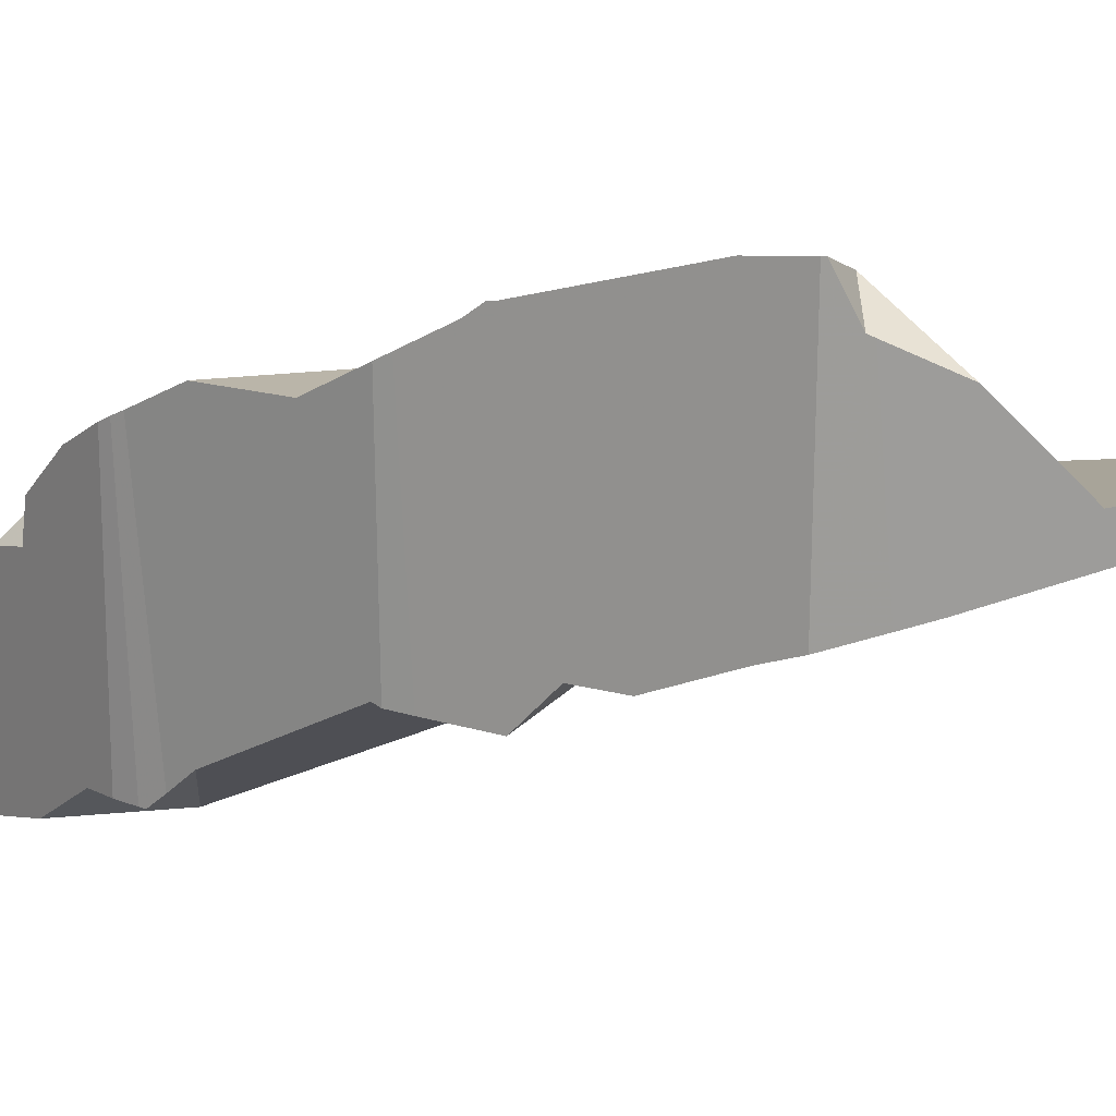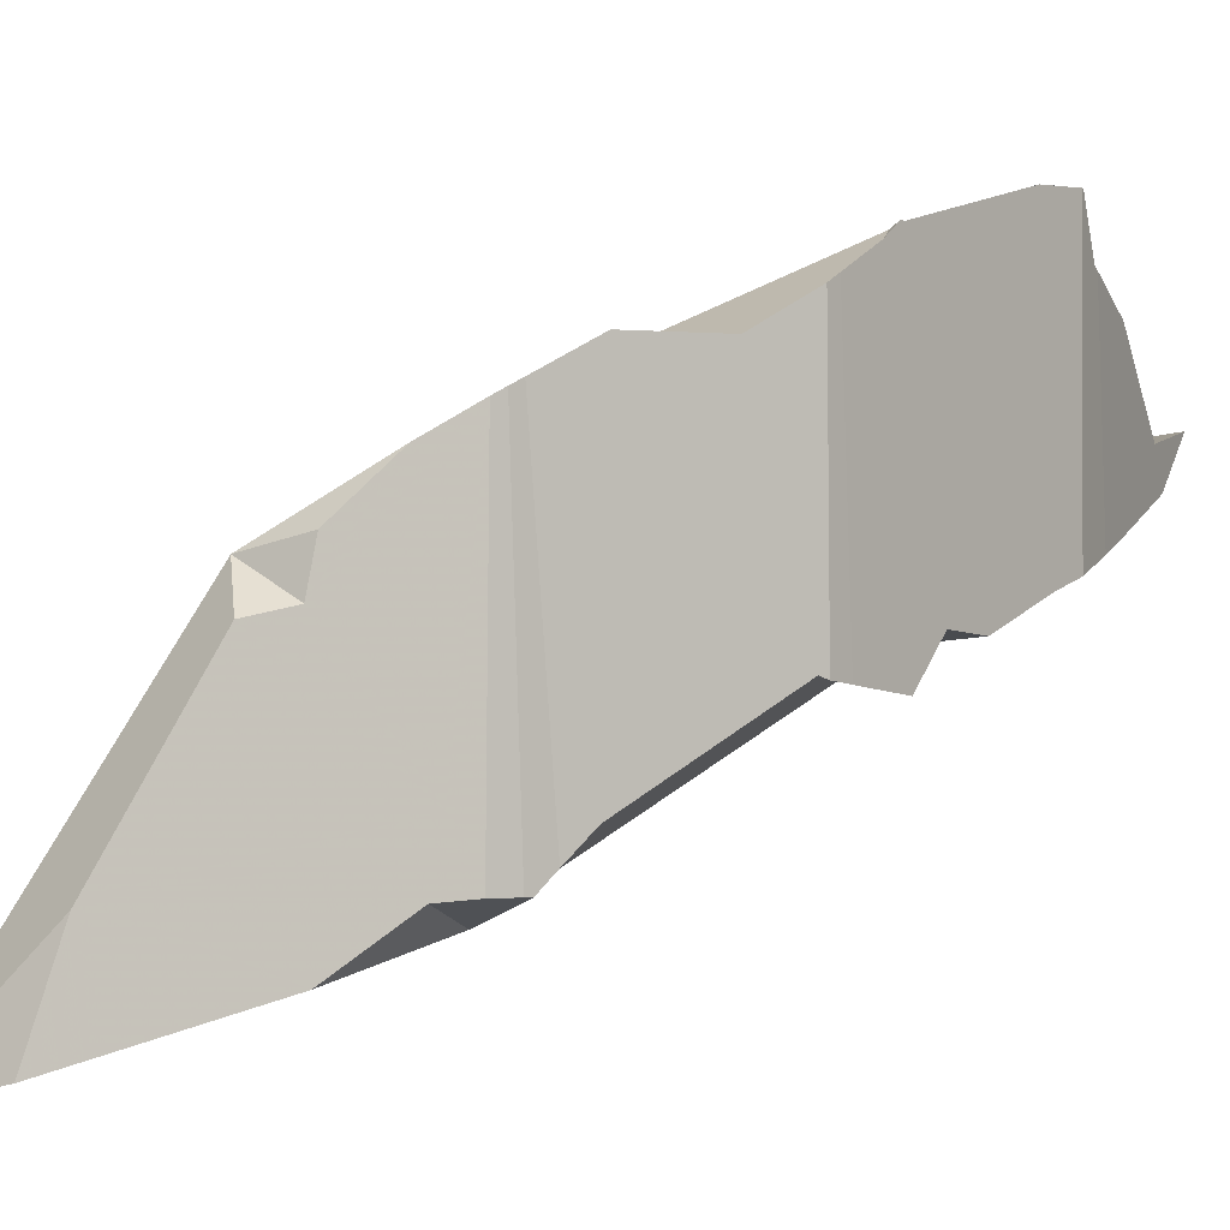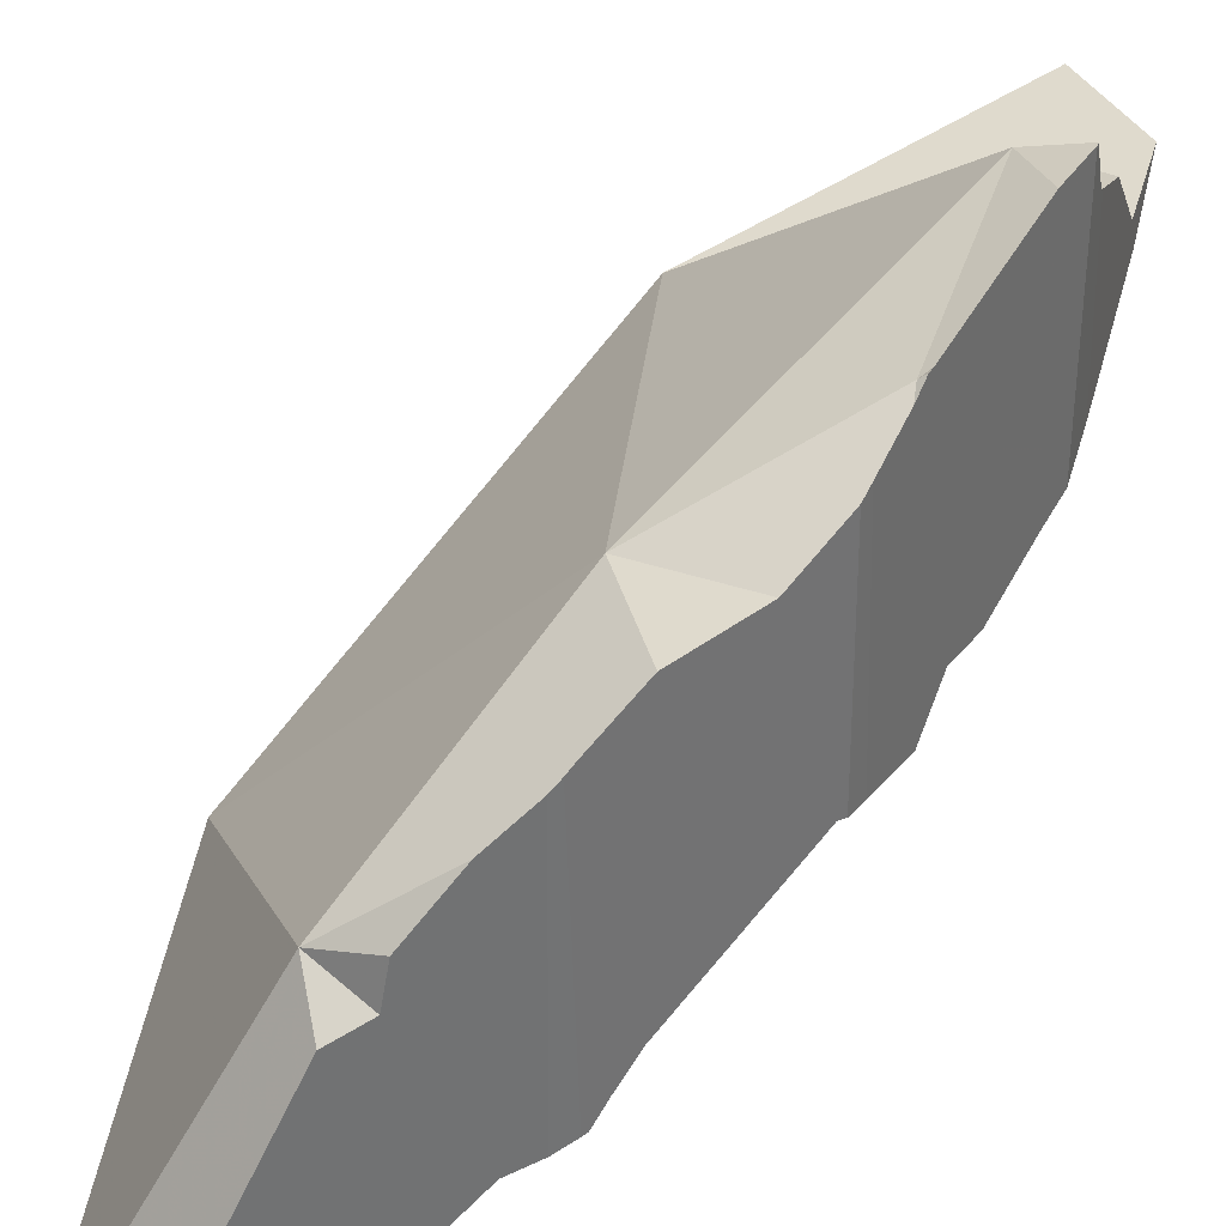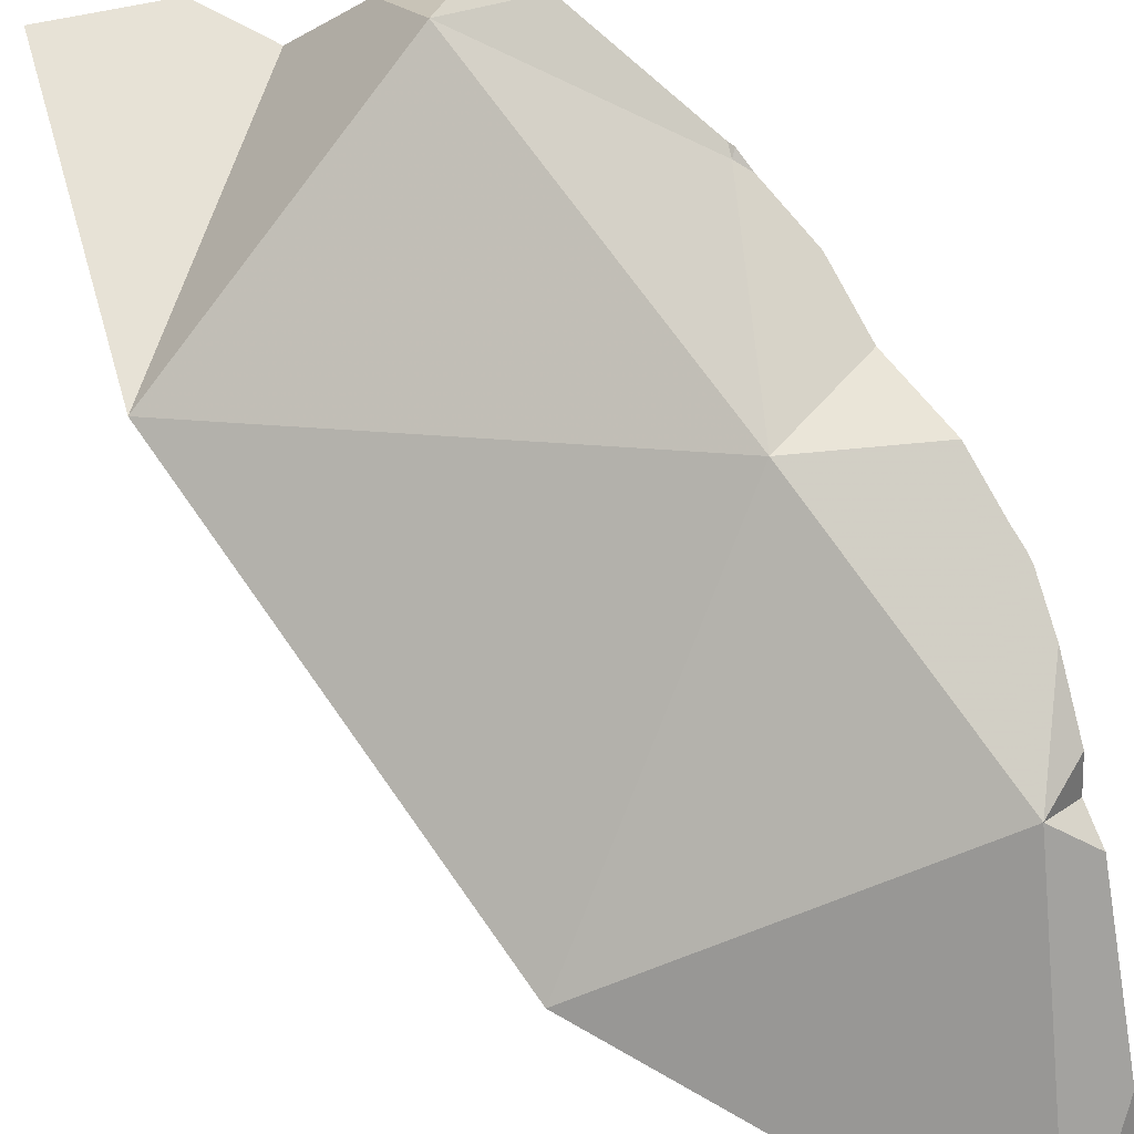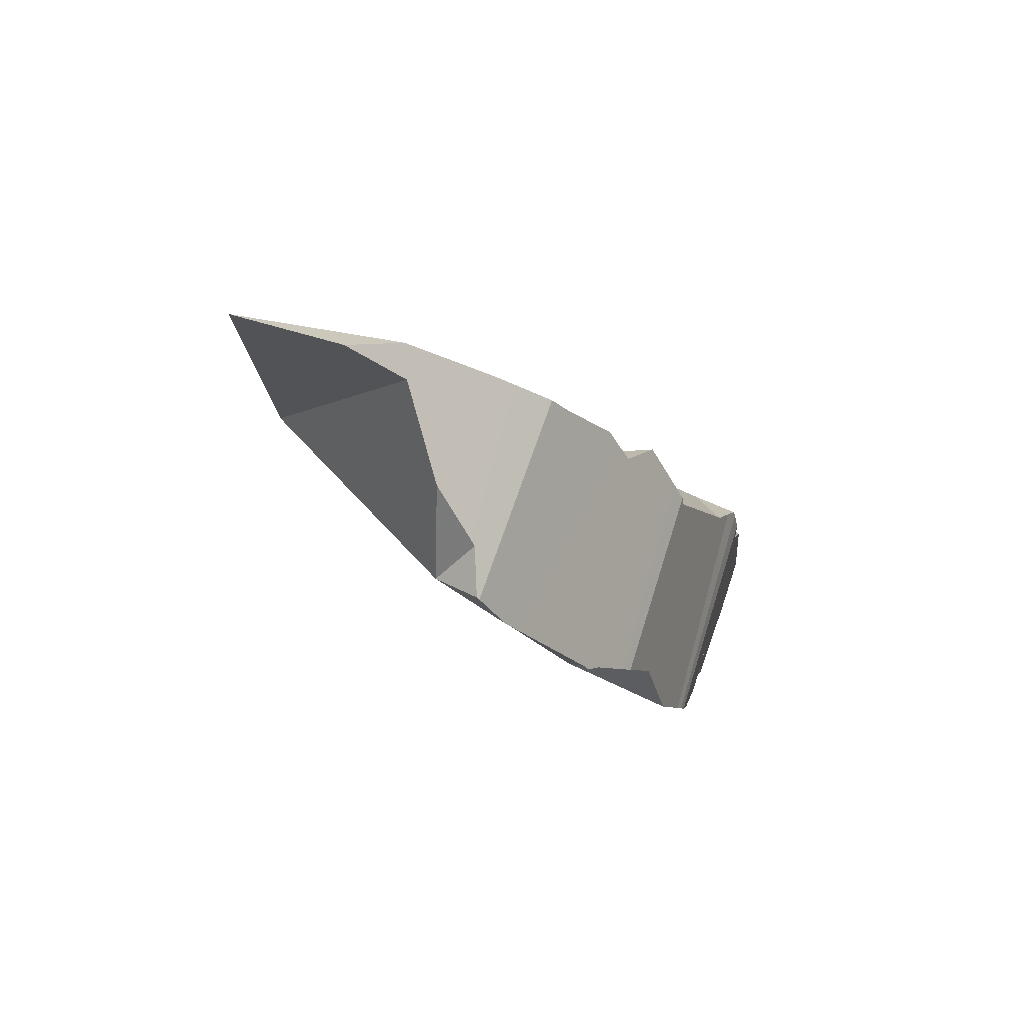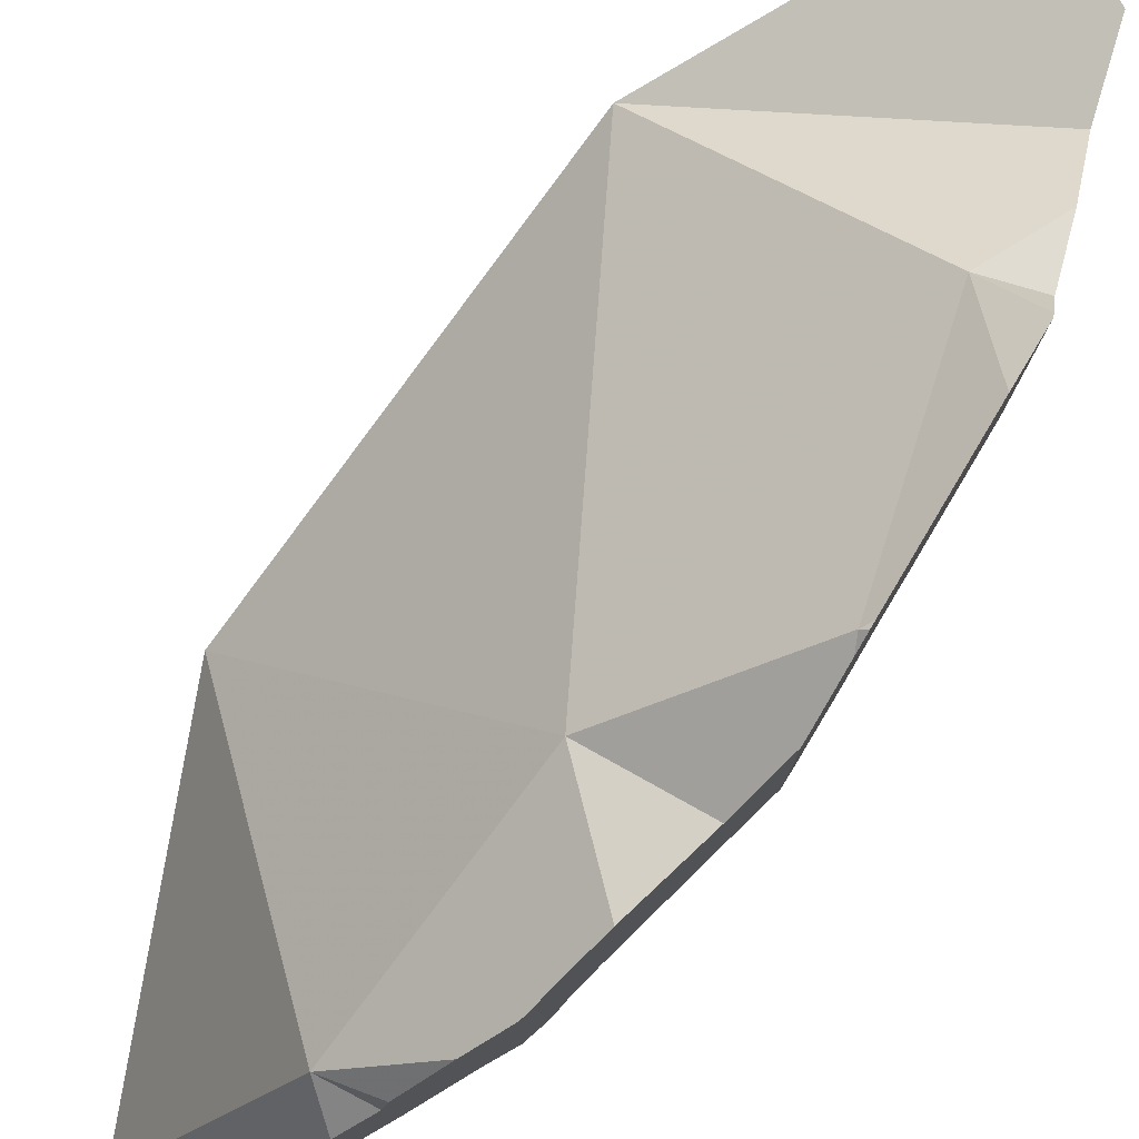
<metadata>
{"format":"obj","ext":"obj","renderer":"f3d","projection":"perspective","resolution":1024,"background":"white","views":[{"elev":18.8,"azim":140.1,"up":"+Z"},{"elev":-2.7,"azim":67.8,"up":"+Z"},{"elev":36.7,"azim":61.7,"up":"+Z"},{"elev":50.0,"azim":-18.9,"up":"+Z"},{"elev":59.3,"azim":17.2,"up":"+Y"},{"elev":79.6,"azim":60.9,"up":"+Z"}]}
</metadata>
<code>
v 0.1075 0.1124 0.09761
v 0.1099 0.1761 0.115
v 0.1338 0.1751 0.1147
v 0.1394 0.02738 0.05659
v 0.1426 0.1663 0.1048
v 0.1452 0.1636 0.1115
v 0.1563 0.1524 0.1269
v 0.1583 0.1504 0.09674
v 0.159 0.1335 0.1377
v 0.1629 0.1457 0.09459
v 0.1651 0.1435 0.1322
v 0.166 0.1425 0.1328
v 0.1694 0.139 0.1422
v 0.1699 0.1385 0.1422
v 0.1701 0.1382 0.09117
v 0.1736 0.1321 0.08886
v 0.1752 0.1293 0.1413
v 0.1772 0.1257 0.1402
v 0.1783 0.1059 0.08121
v 0.1815 0.1183 0.0826
v 0.1826 0.06314 0.1143
v 0.1833 0.1152 0.08281
v 0.1863 0.11 0.08314
v 0.1902 0.1032 0.07472
v 0.1906 0.1001 0.1317
v 0.1908 0.1023 0.1329
v 0.1914 0.1012 0.1328
v 0.1932 0.09813 0.1302
v 0.1965 -0.02274 0.02882
v 0.1966 0.09211 0.0758
v 0.1978 0.09006 0.1251
v 0.198 0.04297 0.04738
v 0.199 0.08799 0.07623
v 0.1992 0.08761 0.1235
v 0.1994 0.08623 0.07678
v 0.2023 0.07511 0.1164
v 0.2023 0.01338 0.08922
v 0.2069 0.05674 0.1156
v 0.207 0.05551 0.05942
v 0.2083 0.05004 0.05449
v 0.2095 0.04643 0.05126
v 0.2097 0.04529 0.1095
v 0.2099 0.04515 0.05129
v 0.2099 0.0451 0.05256
v 0.2104 0.04296 0.1083
v 0.2109 0.04061 0.107
v 0.2109 0.04021 0.05709
v 0.2109 0.04016 0.05125
v 0.211 0.03546 0.06089
v 0.211 0.03125 0.1015
v 0.211 0.0335 0.05076
v 0.211 0.02069 0.09161
v 0.211 0.01911 0.08345
v 0.211 0.02009 0.04161
v 0.2111 0.01121 0.08161
v 0.2111 -0.00436 0.03474
v 0.2111 -0.00583 0.05188
v 0.2111 -0.006586 0.05056
v 0.2112 -0.01251 0.03245
f 3 2 1
f 2 5 1
f 6 3 1
f 19 4 1
f 1 4 21
f 5 8 1
f 7 6 1
f 9 7 1
f 19 1 8
f 9 1 21
f 3 5 2
f 5 3 6
f 32 4 19
f 37 21 4
f 37 4 32
f 8 5 6
f 7 10 6
f 10 8 6
f 9 11 7
f 10 7 11
f 10 19 8
f 9 12 11
f 9 13 12
f 9 14 13
f 9 17 14
f 18 17 9
f 25 18 9
f 21 25 9
f 15 10 11
f 19 10 15
f 15 11 12
f 14 12 13
f 15 12 14
f 18 15 14
f 18 14 17
f 16 15 18
f 19 15 16
f 22 16 18
f 20 19 16
f 22 20 16
f 31 22 18
f 25 26 18
f 28 18 26
f 31 18 28
f 19 20 22
f 19 22 23
f 23 24 19
f 24 30 19
f 30 35 19
f 19 35 32
f 21 28 25
f 21 31 28
f 21 36 31
f 38 36 21
f 37 38 21
f 23 22 31
f 24 23 30
f 23 31 30
f 25 27 26
f 25 28 27
f 27 28 26
f 34 30 31
f 33 30 34
f 30 33 35
f 31 36 34
f 35 39 32
f 37 32 49
f 40 32 39
f 41 32 40
f 41 49 32
f 34 36 33
f 33 36 35
f 35 36 42
f 35 42 39
f 36 38 42
f 37 42 38
f 37 50 42
f 37 49 53
f 37 52 50
f 53 52 37
f 39 42 40
f 44 41 40
f 45 40 42
f 45 44 40
f 41 44 49
f 42 50 45
f 45 47 44
f 44 47 49
f 46 47 45
f 45 50 46
f 46 49 47
f 46 53 49
f 50 53 46
f 50 52 53
f 29 4 32
f 37 4 29
f 32 4 37
f 32 59 29
f 29 58 37
f 29 59 58
f 37 49 32
f 32 41 43
f 49 41 32
f 32 43 48
f 32 48 51
f 51 54 32
f 32 54 59
f 37 53 49
f 37 55 53
f 58 55 37
f 43 41 44
f 49 44 41
f 48 43 44
f 47 48 44
f 49 47 44
f 47 57 48
f 49 57 47
f 48 57 51
f 55 49 53
f 55 57 49
f 51 57 54
f 57 56 54
f 59 54 56
f 55 58 57
f 58 56 57
f 58 59 56

</code>
